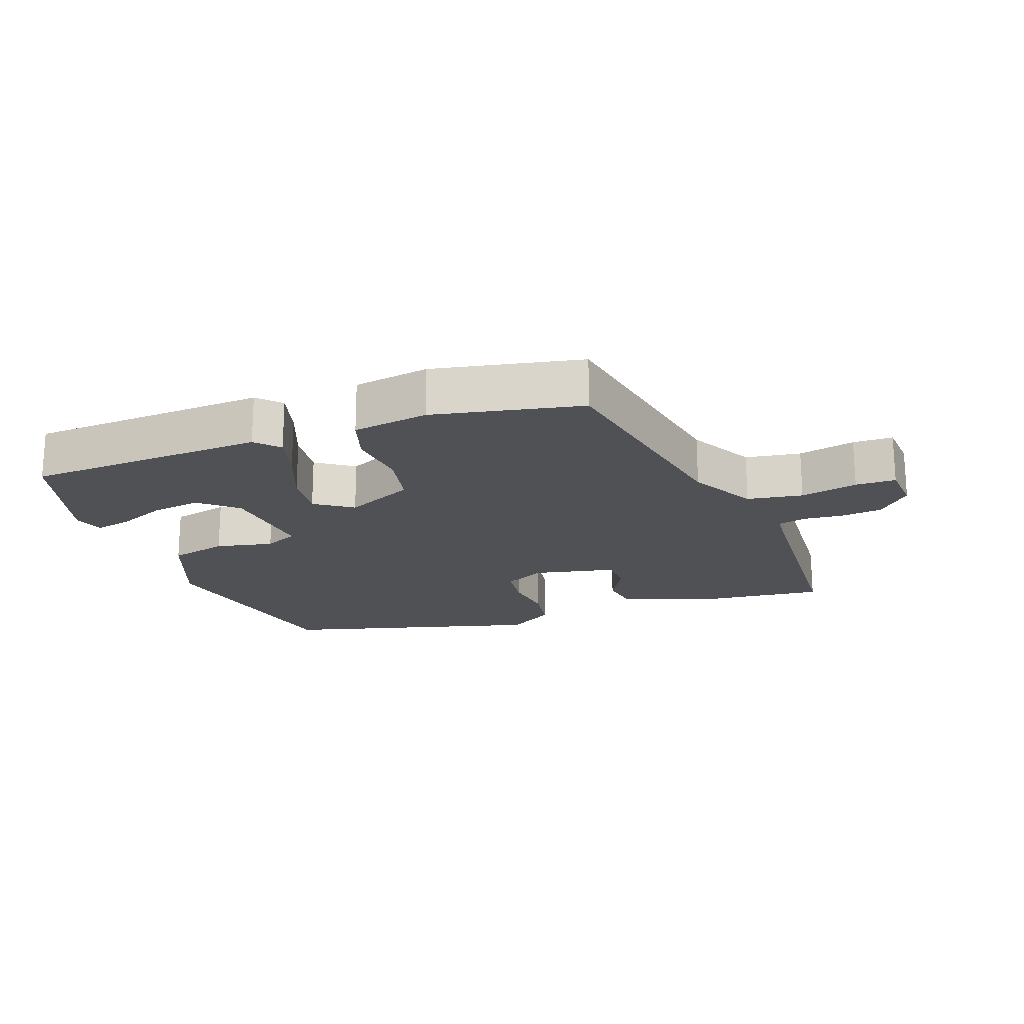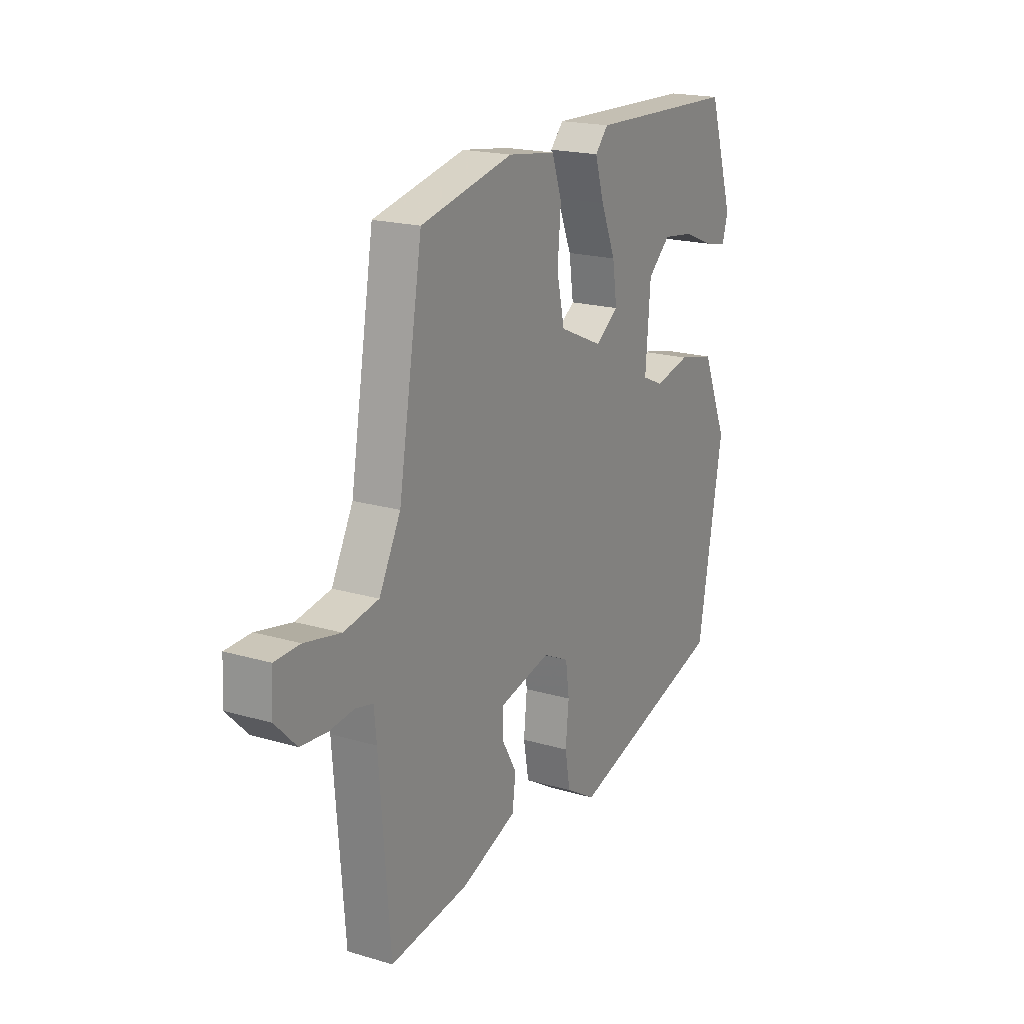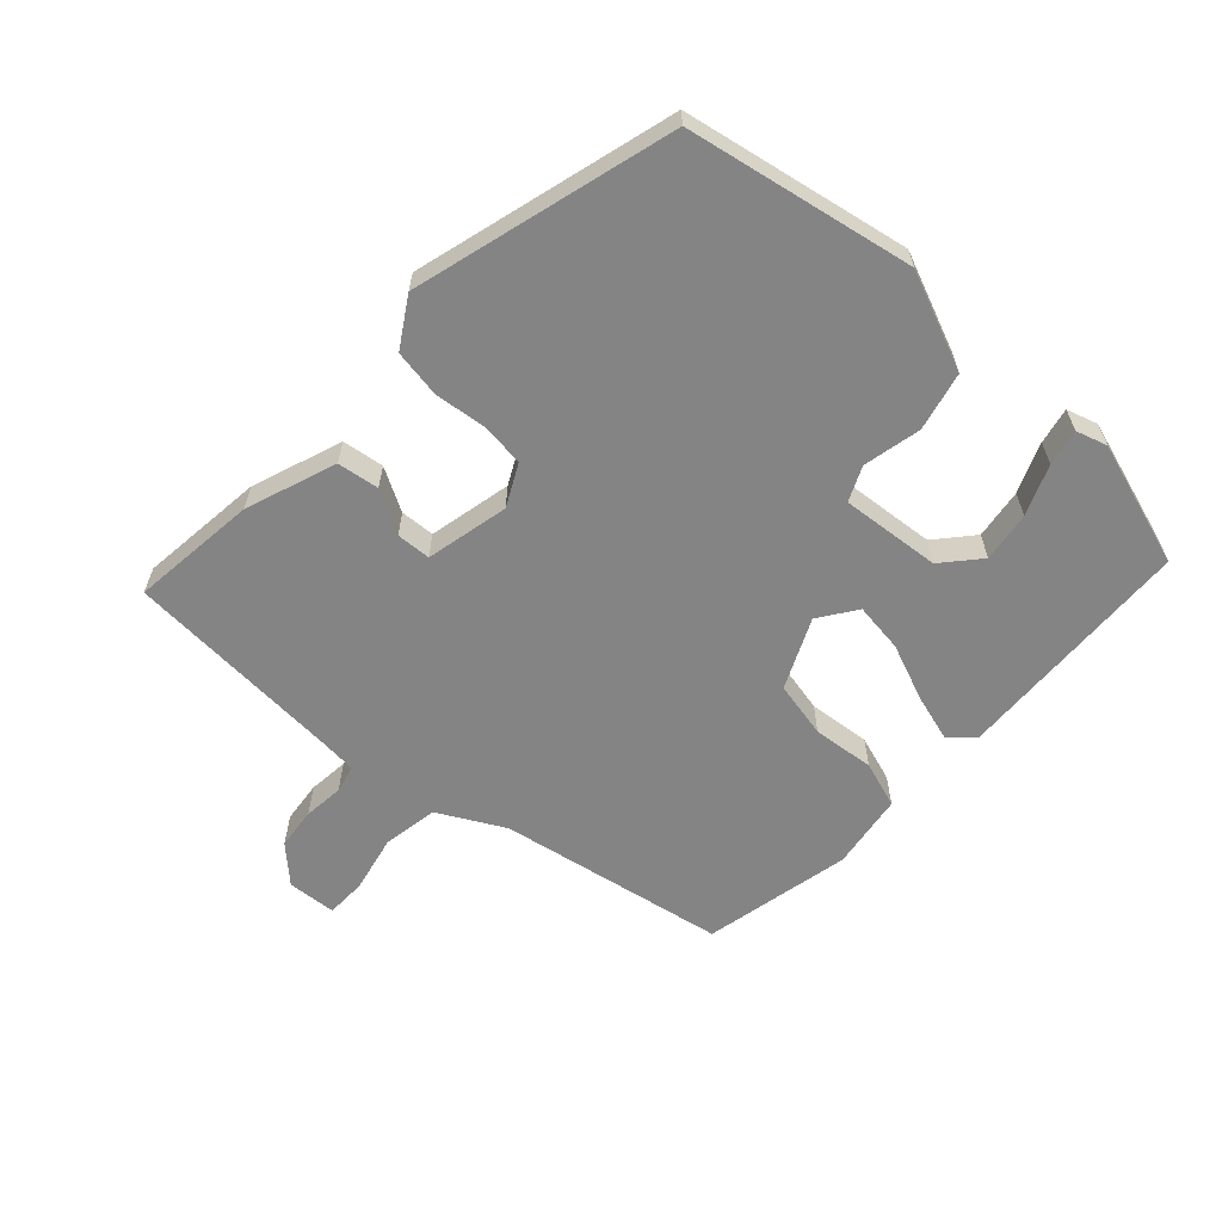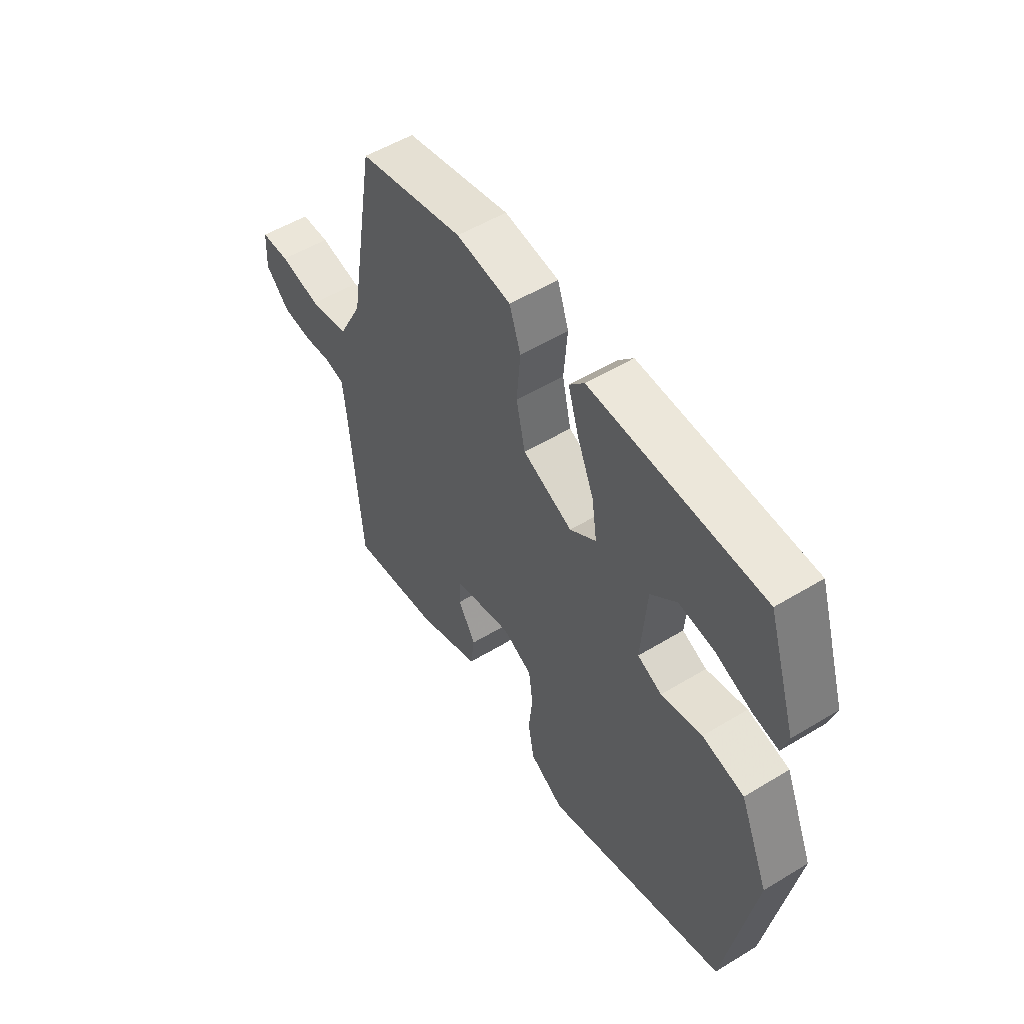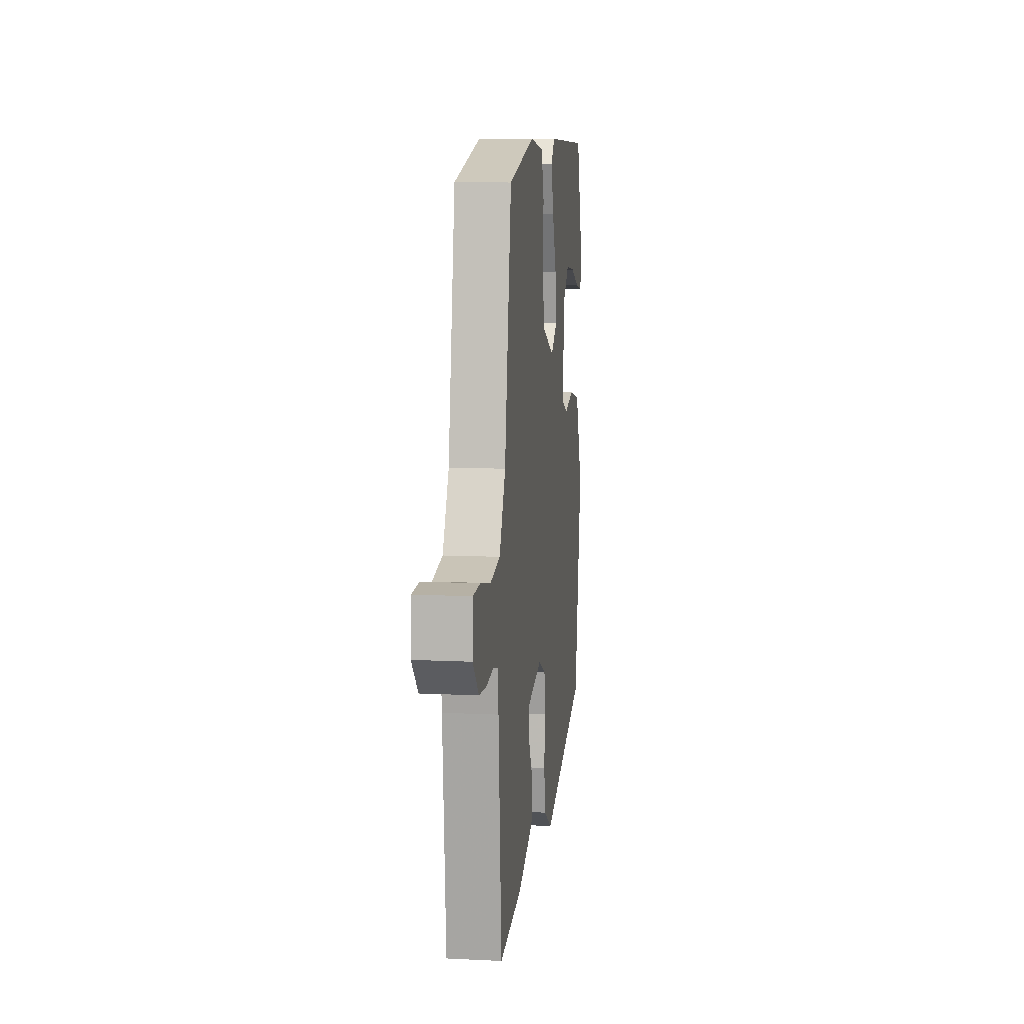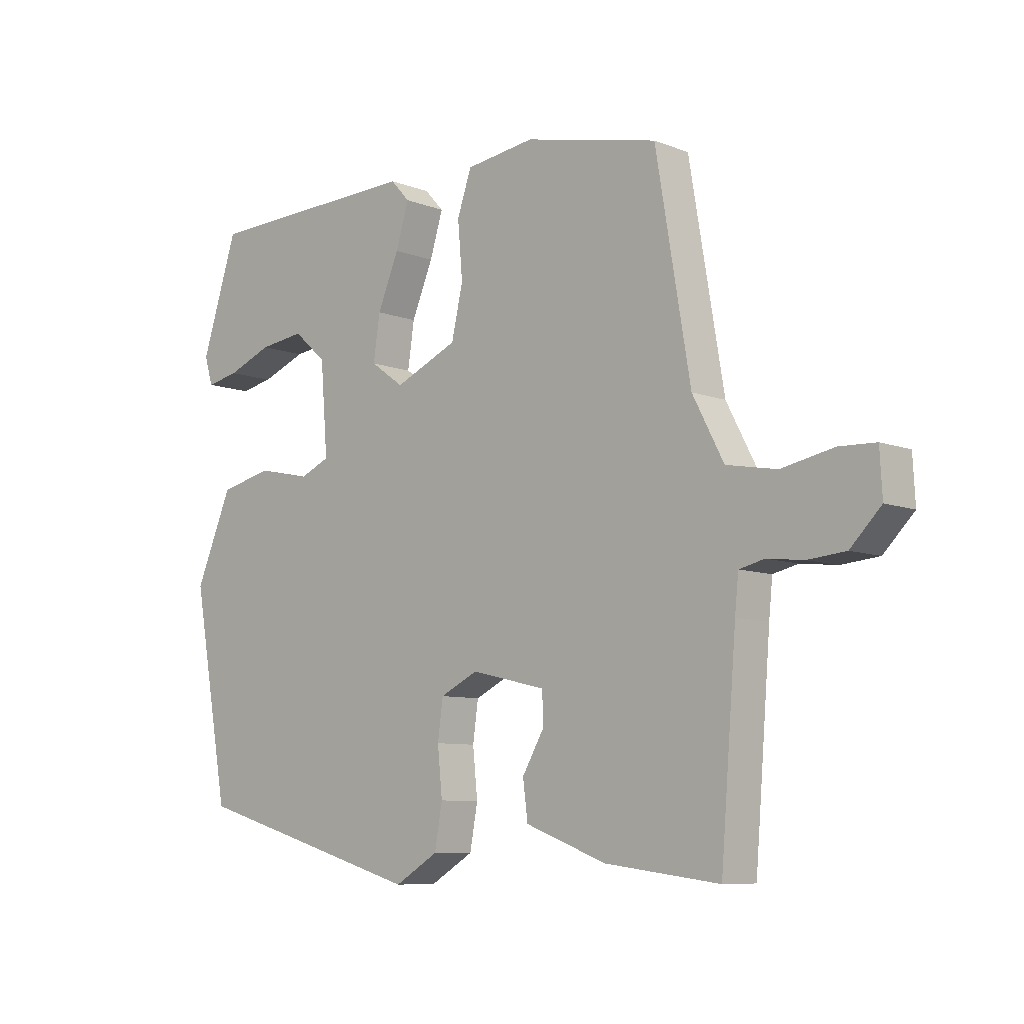
<metadata>
{"format":"obj","ext":"obj","renderer":"f3d","projection":"perspective","resolution":1024,"background":"white","views":[{"elev":-19.6,"azim":21.0,"up":"+Y"},{"elev":19.4,"azim":118.9,"up":"+Z"},{"elev":-61.3,"azim":-131.9,"up":"+Y"},{"elev":53.2,"azim":-123.0,"up":"+Z"},{"elev":10.1,"azim":97.1,"up":"+Z"},{"elev":-8.2,"azim":43.4,"up":"+Z"}]}
</metadata>
<code>
v -0.462 0.07 0.504
v -0.097 0.07 0.516
v -0.065 0.07 0.481
v -0.087 0.07 0.409
v -0.123 0.07 0.323
v -0.134 0.07 0.248
v -0.078 0.07 0.208
v 0.028 0.07 0.255
v 0.047 0.07 0.34
v 0.039 0.07 0.434
v 0.063 0.07 0.504
v 0.179 0.07 0.52
v 0.403 0.07 0.47
v 0.461 0.07 0.124
v 0.513 0.07 0.024
v 0.597 0.07 0.009
v 0.684 0.07 0.027
v 0.745 0.07 0.025
v 0.749 0.07 -0.049
v 0.698 0.07 -0.101
v 0.635 0.07 -0.107
v 0.574 0.07 -0.1
v 0.532 0.07 -0.11
v 0.526 0.07 -0.17
v 0.5 0.07 -0.497
v 0.309 0.07 -0.473
v 0.173 0.07 -0.422
v 0.165 0.07 -0.359
v 0.202 0.07 -0.295
v 0.2 0.07 -0.243
v 0.075 0.07 -0.214
v 0.012 0.07 -0.245
v 0.003 0.07 -0.31
v 0.011 0.07 -0.389
v -0.002 0.07 -0.461
v -0.075 0.07 -0.505
v -0.465 0.07 -0.392
v -0.526 0.07 -0.05
v -0.464 0.07 0.096
v -0.375 0.07 0.116
v -0.288 0.07 0.096
v -0.236 0.07 0.119
v -0.248 0.07 0.27
v -0.303 0.07 0.319
v -0.379 0.07 0.309
v -0.454 0.07 0.279
v -0.509 0.07 0.268
v -0.523 0.07 0.315
v -0.462 0 0.504
v -0.097 0 0.516
v -0.065 0 0.481
v -0.087 0 0.409
v -0.123 0 0.323
v -0.134 0 0.248
v -0.078 0 0.208
v 0.028 0 0.255
v 0.047 0 0.34
v 0.039 0 0.434
v 0.063 0 0.504
v 0.179 0 0.52
v 0.403 0 0.47
v 0.461 0 0.124
v 0.513 0 0.024
v 0.597 0 0.009
v 0.684 0 0.027
v 0.745 0 0.025
v 0.749 0 -0.049
v 0.698 0 -0.101
v 0.635 0 -0.107
v 0.574 0 -0.1
v 0.532 0 -0.11
v 0.526 0 -0.17
v 0.5 0 -0.497
v 0.309 0 -0.473
v 0.173 0 -0.422
v 0.165 0 -0.359
v 0.202 0 -0.295
v 0.2 0 -0.243
v 0.075 0 -0.214
v 0.012 0 -0.245
v 0.003 0 -0.31
v 0.011 0 -0.389
v -0.002 0 -0.461
v -0.075 0 -0.505
v -0.465 0 -0.392
v -0.526 0 -0.05
v -0.464 0 0.096
v -0.375 0 0.116
v -0.288 0 0.096
v -0.236 0 0.119
v -0.248 0 0.27
v -0.303 0 0.319
v -0.379 0 0.309
v -0.454 0 0.279
v -0.509 0 0.268
v -0.523 0 0.315
f 45 46 47 48
f 44 45 48 1
f 43 44 1 2
f 42 43 2 3
f 38 39 40 41
f 38 41 42
f 37 38 42
f 33 34 35 36
f 32 33 36 37
f 31 32 37 42
f 26 27 28 29
f 24 25 26 29
f 23 24 29 30
f 19 20 21 22
f 19 22 23
f 16 17 18 19
f 15 16 19 23
f 14 15 23 30
f 9 10 11 12
f 8 9 12 13
f 42 3 4 5
f 42 5 6
f 31 42 6 7
f 30 31 7 8
f 8 13 14 30
f 96 95 94 93
f 49 96 93 92
f 50 49 92 91
f 51 50 91 90
f 89 88 87 86
f 90 89 86
f 90 86 85
f 84 83 82 81
f 85 84 81 80
f 90 85 80 79
f 77 76 75 74
f 77 74 73 72
f 78 77 72 71
f 70 69 68 67
f 71 70 67
f 67 66 65 64
f 71 67 64 63
f 78 71 63 62
f 60 59 58 57
f 61 60 57 56
f 53 52 51 90
f 54 53 90
f 55 54 90 79
f 56 55 79 78
f 78 62 61 56
f 1 49 50 2
f 2 50 51 3
f 3 51 52 4
f 4 52 53 5
f 5 53 54 6
f 6 54 55 7
f 7 55 56 8
f 8 56 57 9
f 9 57 58 10
f 10 58 59 11
f 11 59 60 12
f 12 60 61 13
f 13 61 62 14
f 14 62 63 15
f 15 63 64 16
f 16 64 65 17
f 17 65 66 18
f 18 66 67 19
f 19 67 68 20
f 20 68 69 21
f 21 69 70 22
f 22 70 71 23
f 23 71 72 24
f 24 72 73 25
f 25 73 74 26
f 26 74 75 27
f 27 75 76 28
f 28 76 77 29
f 29 77 78 30
f 30 78 79 31
f 31 79 80 32
f 32 80 81 33
f 33 81 82 34
f 34 82 83 35
f 35 83 84 36
f 36 84 85 37
f 37 85 86 38
f 38 86 87 39
f 39 87 88 40
f 40 88 89 41
f 41 89 90 42
f 42 90 91 43
f 43 91 92 44
f 44 92 93 45
f 45 93 94 46
f 46 94 95 47
f 47 95 96 48
f 48 96 49 1

</code>
